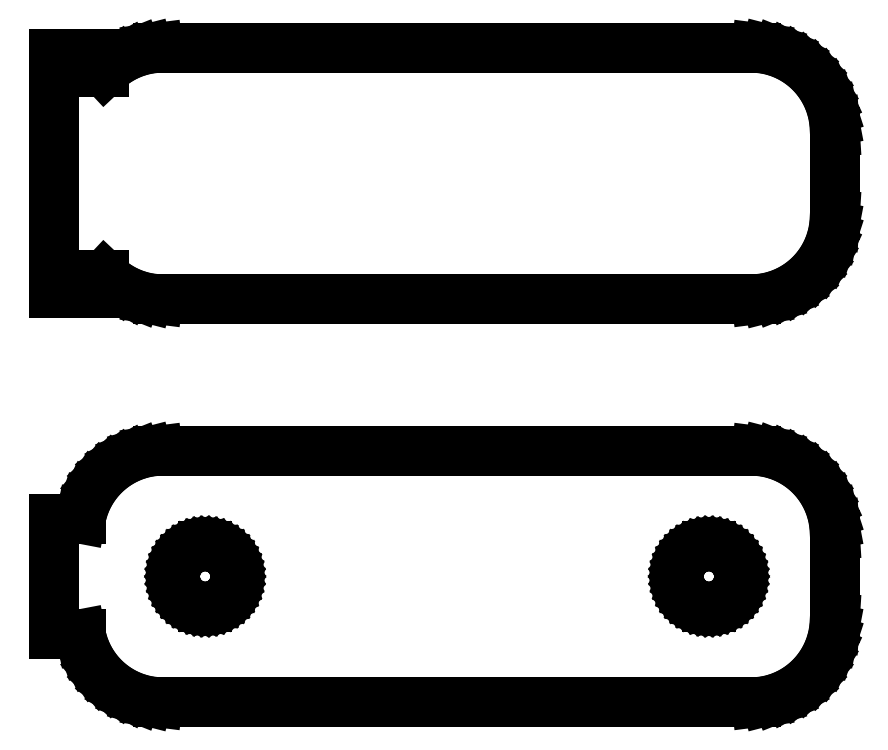
<metadata>
{"format":"dxf","ext":"dxf","renderer":"ezdxf+matplotlib","layout":"modelspace","background":"white","min_lineweight":24,"dpi":150}
</metadata>
<code>
0
SECTION
2
ENTITIES
0
LINE
8
0
10
18.44
20
40.59
11
19.05
21
40.74
0
LINE
8
0
10
19.05
20
40.74
11
19.63
21
40.98
0
LINE
8
0
10
19.63
20
40.98
11
20.18
21
41.28
0
LINE
8
0
10
20.18
20
41.28
11
20.69
21
41.65
0
LINE
8
0
10
20.69
20
41.65
11
21.14
21
42.08
0
LINE
8
0
10
21.14
20
42.08
11
21.55
21
42.56
0
LINE
8
0
10
21.55
20
42.56
11
21.88
21
43.09
0
LINE
8
0
10
21.88
20
43.09
11
22.15
21
43.66
0
LINE
8
0
10
22.15
20
43.66
11
22.34
21
44.26
0
LINE
8
0
10
22.34
20
44.26
11
22.46
21
44.87
0
LINE
8
0
10
22.46
20
44.87
11
22.5
21
45.5
0
LINE
8
0
10
22.5
20
45.5
11
22.5
21
50.5
0
LINE
8
0
10
22.5
20
50.5
11
22.46
21
51.13
0
LINE
8
0
10
22.46
20
51.13
11
22.34
21
51.74
0
LINE
8
0
10
22.34
20
51.74
11
22.15
21
52.34
0
LINE
8
0
10
22.15
20
52.34
11
21.88
21
52.91
0
LINE
8
0
10
21.88
20
52.91
11
21.55
21
53.44
0
LINE
8
0
10
21.55
20
53.44
11
21.14
21
53.92
0
LINE
8
0
10
21.14
20
53.92
11
20.69
21
54.35
0
LINE
8
0
10
20.69
20
54.35
11
20.18
21
54.72
0
LINE
8
0
10
20.18
20
54.72
11
19.63
21
55.02
0
LINE
8
0
10
19.63
20
55.02
11
19.05
21
55.26
0
LINE
8
0
10
19.05
20
55.26
11
18.44
21
55.41
0
LINE
8
0
10
18.44
20
55.41
11
17.81
21
55.49
0
LINE
8
0
10
17.81
20
55.49
11
-17.81
21
55.49
0
LINE
8
0
10
-17.81
20
55.49
11
-18.44
21
55.41
0
LINE
8
0
10
-18.44
20
55.41
11
-19.05
21
55.26
0
LINE
8
0
10
-19.05
20
55.26
11
-19.63
21
55.02
0
LINE
8
0
10
-19.63
20
55.02
11
-20.18
21
54.72
0
LINE
8
0
10
-20.18
20
54.72
11
-20.69
21
54.35
0
LINE
8
0
10
-20.69
20
54.35
11
-21
21
54.06
0
LINE
8
0
10
-21
20
54.06
11
-21
21
55.11
0
LINE
8
0
10
-21
20
55.11
11
-24
21
55.11
0
LINE
8
0
10
-24
20
55.11
11
-24
21
40.89
0
LINE
8
0
10
-24
20
40.89
11
-21
21
40.89
0
LINE
8
0
10
-21
20
40.89
11
-21
21
41.94
0
LINE
8
0
10
-21
20
41.94
11
-20.69
21
41.65
0
LINE
8
0
10
-20.69
20
41.65
11
-20.18
21
41.28
0
LINE
8
0
10
-20.18
20
41.28
11
-19.63
21
40.98
0
LINE
8
0
10
-19.63
20
40.98
11
-19.05
21
40.74
0
LINE
8
0
10
-19.05
20
40.74
11
-18.44
21
40.59
0
LINE
8
0
10
-18.44
20
40.59
11
-17.81
21
40.51
0
LINE
8
0
10
-17.81
20
40.51
11
17.81
21
40.51
0
LINE
8
0
10
17.81
20
40.51
11
18.44
21
40.59
0
LINE
8
0
10
18.44
20
16.59
11
19.05
21
16.74
0
LINE
8
0
10
19.05
20
16.74
11
19.63
21
16.98
0
LINE
8
0
10
19.63
20
16.98
11
20.18
21
17.28
0
LINE
8
0
10
20.18
20
17.28
11
20.69
21
17.65
0
LINE
8
0
10
20.69
20
17.65
11
21.14
21
18.08
0
LINE
8
0
10
21.14
20
18.08
11
21.55
21
18.56
0
LINE
8
0
10
21.55
20
18.56
11
21.88
21
19.09
0
LINE
8
0
10
21.88
20
19.09
11
22.15
21
19.66
0
LINE
8
0
10
22.15
20
19.66
11
22.34
21
20.26
0
LINE
8
0
10
22.34
20
20.26
11
22.46
21
20.87
0
LINE
8
0
10
22.46
20
20.87
11
22.5
21
21.5
0
LINE
8
0
10
22.5
20
21.5
11
22.5
21
26.5
0
LINE
8
0
10
22.5
20
26.5
11
22.46
21
27.13
0
LINE
8
0
10
22.46
20
27.13
11
22.34
21
27.74
0
LINE
8
0
10
22.34
20
27.74
11
22.15
21
28.34
0
LINE
8
0
10
22.15
20
28.34
11
21.88
21
28.91
0
LINE
8
0
10
21.88
20
28.91
11
21.55
21
29.44
0
LINE
8
0
10
21.55
20
29.44
11
21.14
21
29.92
0
LINE
8
0
10
21.14
20
29.92
11
20.69
21
30.35
0
LINE
8
0
10
20.69
20
30.35
11
20.18
21
30.72
0
LINE
8
0
10
20.18
20
30.72
11
19.63
21
31.02
0
LINE
8
0
10
19.63
20
31.02
11
19.05
21
31.26
0
LINE
8
0
10
19.05
20
31.26
11
18.44
21
31.41
0
LINE
8
0
10
18.44
20
31.41
11
17.81
21
31.49
0
LINE
8
0
10
17.81
20
31.49
11
-17.81
21
31.49
0
LINE
8
0
10
-17.81
20
31.49
11
-18.44
21
31.41
0
LINE
8
0
10
-18.44
20
31.41
11
-19.05
21
31.26
0
LINE
8
0
10
-19.05
20
31.26
11
-19.63
21
31.02
0
LINE
8
0
10
-19.63
20
31.02
11
-20.18
21
30.72
0
LINE
8
0
10
-20.18
20
30.72
11
-20.69
21
30.35
0
LINE
8
0
10
-20.69
20
30.35
11
-21.14
21
29.92
0
LINE
8
0
10
-21.14
20
29.92
11
-21.55
21
29.44
0
LINE
8
0
10
-21.55
20
29.44
11
-21.88
21
28.91
0
LINE
8
0
10
-21.88
20
28.91
11
-22.15
21
28.34
0
LINE
8
0
10
-22.15
20
28.34
11
-22.34
21
27.74
0
LINE
8
0
10
-22.34
20
27.74
11
-22.4
21
27.44
0
LINE
8
0
10
-22.4
20
27.44
11
-24
21
27.44
0
LINE
8
0
10
-24
20
27.44
11
-24
21
20.56
0
LINE
8
0
10
-24
20
20.56
11
-22.4
21
20.56
0
LINE
8
0
10
-22.4
20
20.56
11
-22.34
21
20.26
0
LINE
8
0
10
-22.34
20
20.26
11
-22.15
21
19.66
0
LINE
8
0
10
-22.15
20
19.66
11
-21.88
21
19.09
0
LINE
8
0
10
-21.88
20
19.09
11
-21.55
21
18.56
0
LINE
8
0
10
-21.55
20
18.56
11
-21.14
21
18.08
0
LINE
8
0
10
-21.14
20
18.08
11
-20.69
21
17.65
0
LINE
8
0
10
-20.69
20
17.65
11
-20.18
21
17.28
0
LINE
8
0
10
-20.18
20
17.28
11
-19.63
21
16.98
0
LINE
8
0
10
-19.63
20
16.98
11
-19.05
21
16.74
0
LINE
8
0
10
-19.05
20
16.74
11
-18.44
21
16.59
0
LINE
8
0
10
-18.44
20
16.59
11
-17.81
21
16.51
0
LINE
8
0
10
-17.81
20
16.51
11
17.81
21
16.51
0
LINE
8
0
10
17.81
20
16.51
11
18.44
21
16.59
0
LINE
8
0
10
-15.11
20
22.2
11
-15.34
21
22.23
0
LINE
8
0
10
-15.34
20
22.23
11
-15.56
21
22.29
0
LINE
8
0
10
-15.56
20
22.29
11
-15.77
21
22.37
0
LINE
8
0
10
-15.77
20
22.37
11
-15.96
21
22.48
0
LINE
8
0
10
-15.96
20
22.48
11
-16.15
21
22.61
0
LINE
8
0
10
-16.15
20
22.61
11
-16.31
21
22.77
0
LINE
8
0
10
-16.31
20
22.77
11
-16.46
21
22.94
0
LINE
8
0
10
-16.46
20
22.94
11
-16.58
21
23.13
0
LINE
8
0
10
-16.58
20
23.13
11
-16.67
21
23.34
0
LINE
8
0
10
-16.67
20
23.34
11
-16.74
21
23.55
0
LINE
8
0
10
-16.74
20
23.55
11
-16.79
21
23.77
0
LINE
8
0
10
-16.79
20
23.77
11
-16.8
21
24
0
LINE
8
0
10
-16.8
20
24
11
-16.79
21
24.23
0
LINE
8
0
10
-16.79
20
24.23
11
-16.74
21
24.45
0
LINE
8
0
10
-16.74
20
24.45
11
-16.67
21
24.66
0
LINE
8
0
10
-16.67
20
24.66
11
-16.58
21
24.87
0
LINE
8
0
10
-16.58
20
24.87
11
-16.46
21
25.06
0
LINE
8
0
10
-16.46
20
25.06
11
-16.31
21
25.23
0
LINE
8
0
10
-16.31
20
25.23
11
-16.15
21
25.39
0
LINE
8
0
10
-16.15
20
25.39
11
-15.96
21
25.52
0
LINE
8
0
10
-15.96
20
25.52
11
-15.77
21
25.63
0
LINE
8
0
10
-15.77
20
25.63
11
-15.56
21
25.71
0
LINE
8
0
10
-15.56
20
25.71
11
-15.34
21
25.77
0
LINE
8
0
10
-15.34
20
25.77
11
-15.11
21
25.8
0
LINE
8
0
10
-15.11
20
25.8
11
-14.89
21
25.8
0
LINE
8
0
10
-14.89
20
25.8
11
-14.66
21
25.77
0
LINE
8
0
10
-14.66
20
25.77
11
-14.44
21
25.71
0
LINE
8
0
10
-14.44
20
25.71
11
-14.23
21
25.63
0
LINE
8
0
10
-14.23
20
25.63
11
-14.04
21
25.52
0
LINE
8
0
10
-14.04
20
25.52
11
-13.85
21
25.39
0
LINE
8
0
10
-13.85
20
25.39
11
-13.69
21
25.23
0
LINE
8
0
10
-13.69
20
25.23
11
-13.54
21
25.06
0
LINE
8
0
10
-13.54
20
25.06
11
-13.42
21
24.87
0
LINE
8
0
10
-13.42
20
24.87
11
-13.33
21
24.66
0
LINE
8
0
10
-13.33
20
24.66
11
-13.26
21
24.45
0
LINE
8
0
10
-13.26
20
24.45
11
-13.21
21
24.23
0
LINE
8
0
10
-13.21
20
24.23
11
-13.2
21
24
0
LINE
8
0
10
-13.2
20
24
11
-13.21
21
23.77
0
LINE
8
0
10
-13.21
20
23.77
11
-13.26
21
23.55
0
LINE
8
0
10
-13.26
20
23.55
11
-13.33
21
23.34
0
LINE
8
0
10
-13.33
20
23.34
11
-13.42
21
23.13
0
LINE
8
0
10
-13.42
20
23.13
11
-13.54
21
22.94
0
LINE
8
0
10
-13.54
20
22.94
11
-13.69
21
22.77
0
LINE
8
0
10
-13.69
20
22.77
11
-13.85
21
22.61
0
LINE
8
0
10
-13.85
20
22.61
11
-14.04
21
22.48
0
LINE
8
0
10
-14.04
20
22.48
11
-14.23
21
22.37
0
LINE
8
0
10
-14.23
20
22.37
11
-14.44
21
22.29
0
LINE
8
0
10
-14.44
20
22.29
11
-14.66
21
22.23
0
LINE
8
0
10
-14.66
20
22.23
11
-14.89
21
22.2
0
LINE
8
0
10
-14.89
20
22.2
11
-15.11
21
22.2
0
LINE
8
0
10
14.89
20
22.2
11
14.66
21
22.23
0
LINE
8
0
10
14.66
20
22.23
11
14.44
21
22.29
0
LINE
8
0
10
14.44
20
22.29
11
14.23
21
22.37
0
LINE
8
0
10
14.23
20
22.37
11
14.04
21
22.48
0
LINE
8
0
10
14.04
20
22.48
11
13.85
21
22.61
0
LINE
8
0
10
13.85
20
22.61
11
13.69
21
22.77
0
LINE
8
0
10
13.69
20
22.77
11
13.54
21
22.94
0
LINE
8
0
10
13.54
20
22.94
11
13.42
21
23.13
0
LINE
8
0
10
13.42
20
23.13
11
13.33
21
23.34
0
LINE
8
0
10
13.33
20
23.34
11
13.26
21
23.55
0
LINE
8
0
10
13.26
20
23.55
11
13.21
21
23.77
0
LINE
8
0
10
13.21
20
23.77
11
13.2
21
24
0
LINE
8
0
10
13.2
20
24
11
13.21
21
24.23
0
LINE
8
0
10
13.21
20
24.23
11
13.26
21
24.45
0
LINE
8
0
10
13.26
20
24.45
11
13.33
21
24.66
0
LINE
8
0
10
13.33
20
24.66
11
13.42
21
24.87
0
LINE
8
0
10
13.42
20
24.87
11
13.54
21
25.06
0
LINE
8
0
10
13.54
20
25.06
11
13.69
21
25.23
0
LINE
8
0
10
13.69
20
25.23
11
13.85
21
25.39
0
LINE
8
0
10
13.85
20
25.39
11
14.04
21
25.52
0
LINE
8
0
10
14.04
20
25.52
11
14.23
21
25.63
0
LINE
8
0
10
14.23
20
25.63
11
14.44
21
25.71
0
LINE
8
0
10
14.44
20
25.71
11
14.66
21
25.77
0
LINE
8
0
10
14.66
20
25.77
11
14.89
21
25.8
0
LINE
8
0
10
14.89
20
25.8
11
15.11
21
25.8
0
LINE
8
0
10
15.11
20
25.8
11
15.34
21
25.77
0
LINE
8
0
10
15.34
20
25.77
11
15.56
21
25.71
0
LINE
8
0
10
15.56
20
25.71
11
15.77
21
25.63
0
LINE
8
0
10
15.77
20
25.63
11
15.96
21
25.52
0
LINE
8
0
10
15.96
20
25.52
11
16.15
21
25.39
0
LINE
8
0
10
16.15
20
25.39
11
16.31
21
25.23
0
LINE
8
0
10
16.31
20
25.23
11
16.46
21
25.06
0
LINE
8
0
10
16.46
20
25.06
11
16.58
21
24.87
0
LINE
8
0
10
16.58
20
24.87
11
16.67
21
24.66
0
LINE
8
0
10
16.67
20
24.66
11
16.74
21
24.45
0
LINE
8
0
10
16.74
20
24.45
11
16.79
21
24.23
0
LINE
8
0
10
16.79
20
24.23
11
16.8
21
24
0
LINE
8
0
10
16.8
20
24
11
16.79
21
23.77
0
LINE
8
0
10
16.79
20
23.77
11
16.74
21
23.55
0
LINE
8
0
10
16.74
20
23.55
11
16.67
21
23.34
0
LINE
8
0
10
16.67
20
23.34
11
16.58
21
23.13
0
LINE
8
0
10
16.58
20
23.13
11
16.46
21
22.94
0
LINE
8
0
10
16.46
20
22.94
11
16.31
21
22.77
0
LINE
8
0
10
16.31
20
22.77
11
16.15
21
22.61
0
LINE
8
0
10
16.15
20
22.61
11
15.96
21
22.48
0
LINE
8
0
10
15.96
20
22.48
11
15.77
21
22.37
0
LINE
8
0
10
15.77
20
22.37
11
15.56
21
22.29
0
LINE
8
0
10
15.56
20
22.29
11
15.34
21
22.23
0
LINE
8
0
10
15.34
20
22.23
11
15.11
21
22.2
0
LINE
8
0
10
15.11
20
22.2
11
14.89
21
22.2
0
ENDSEC
0
EOF

</code>
